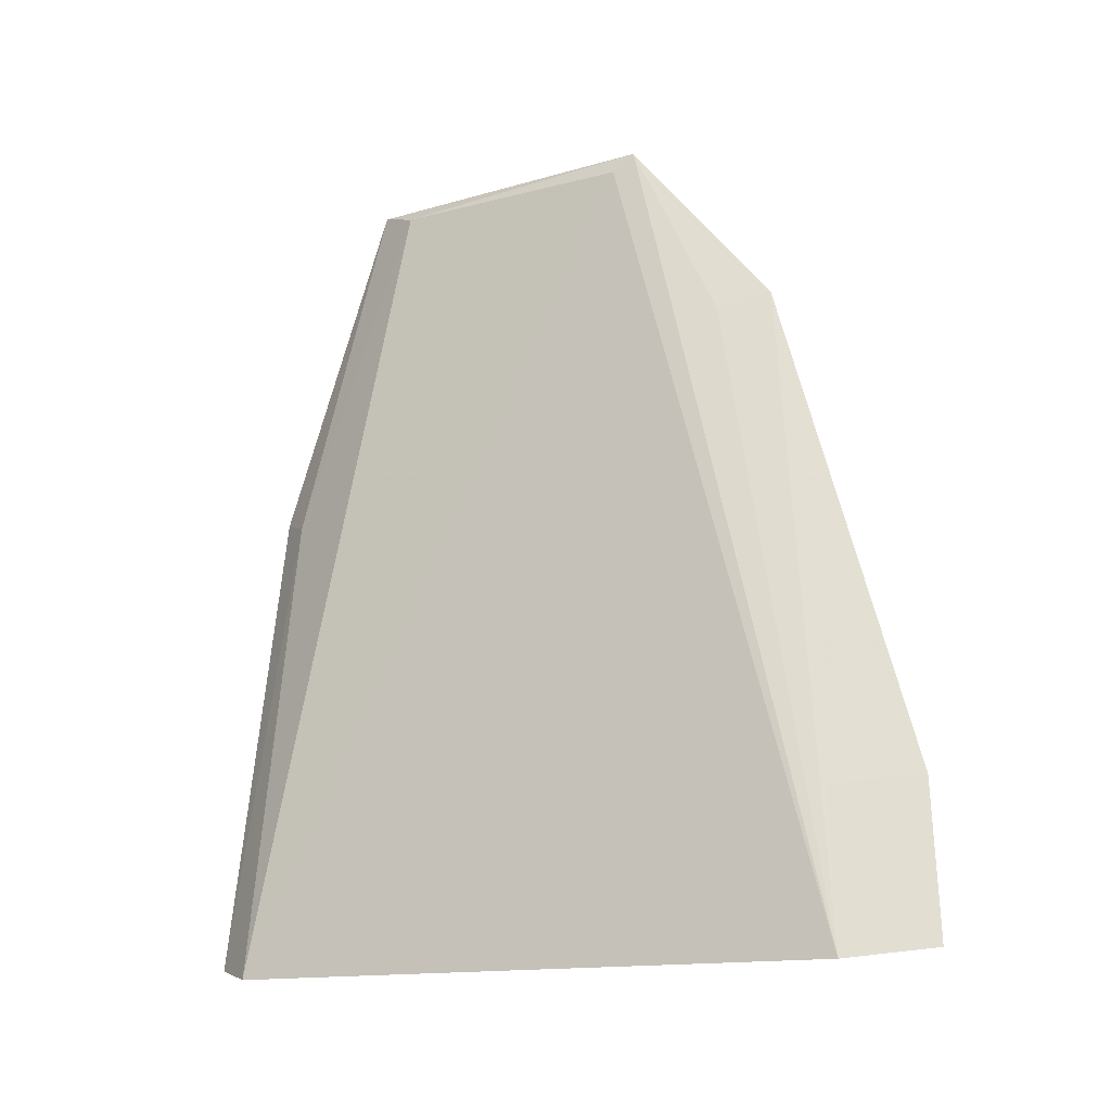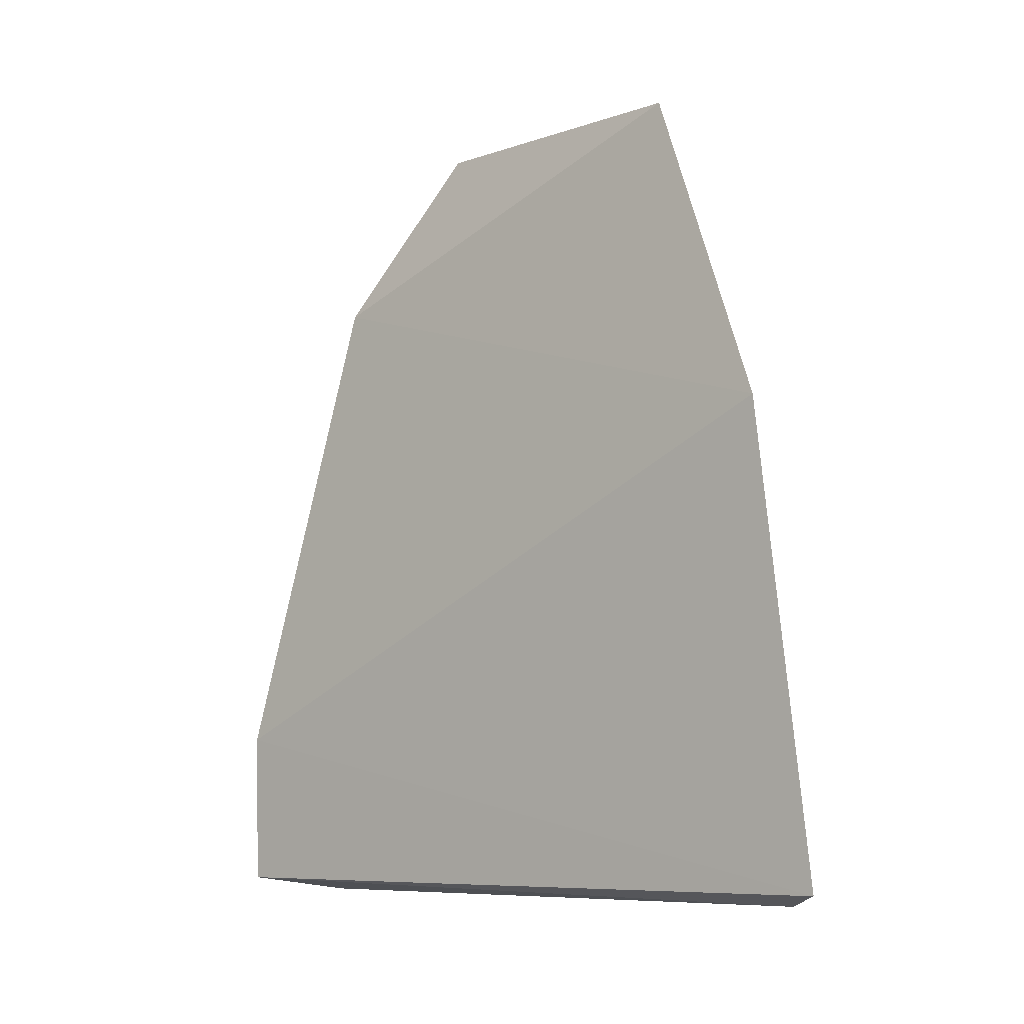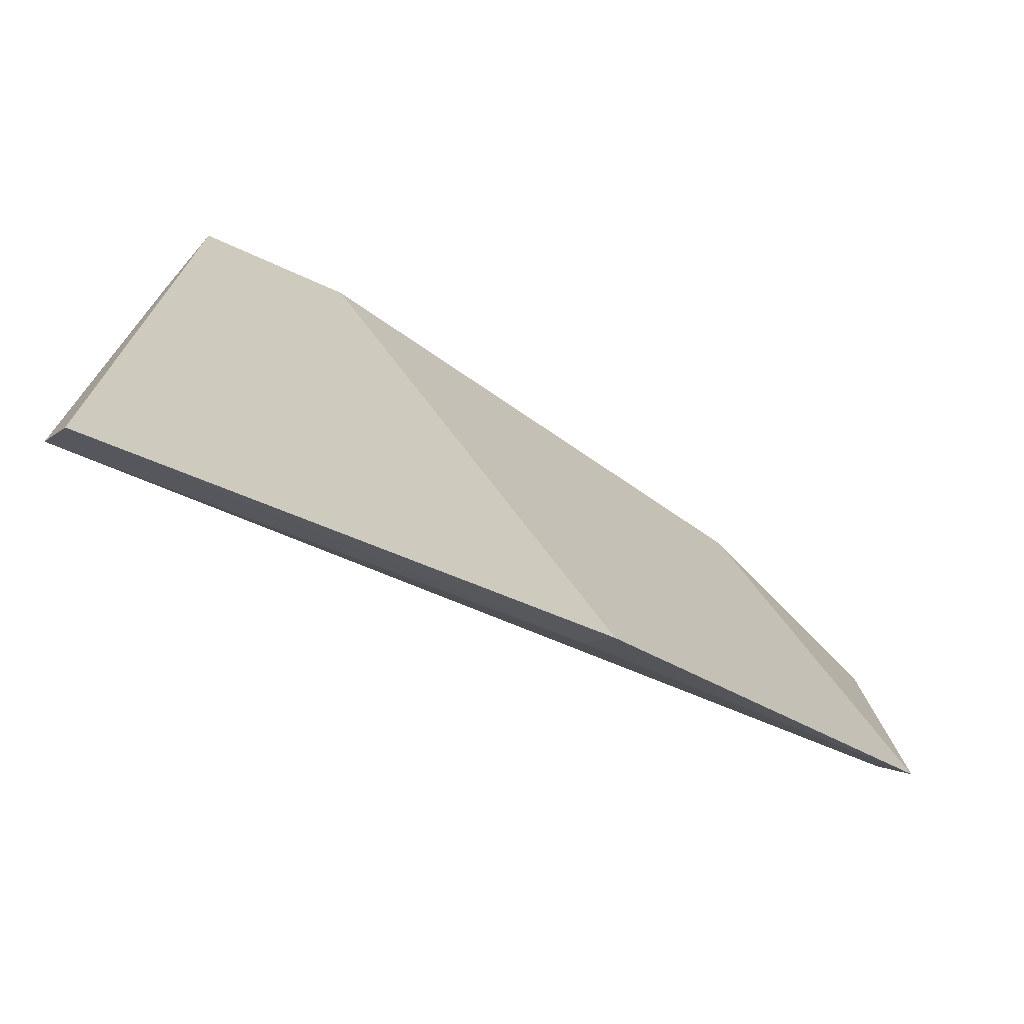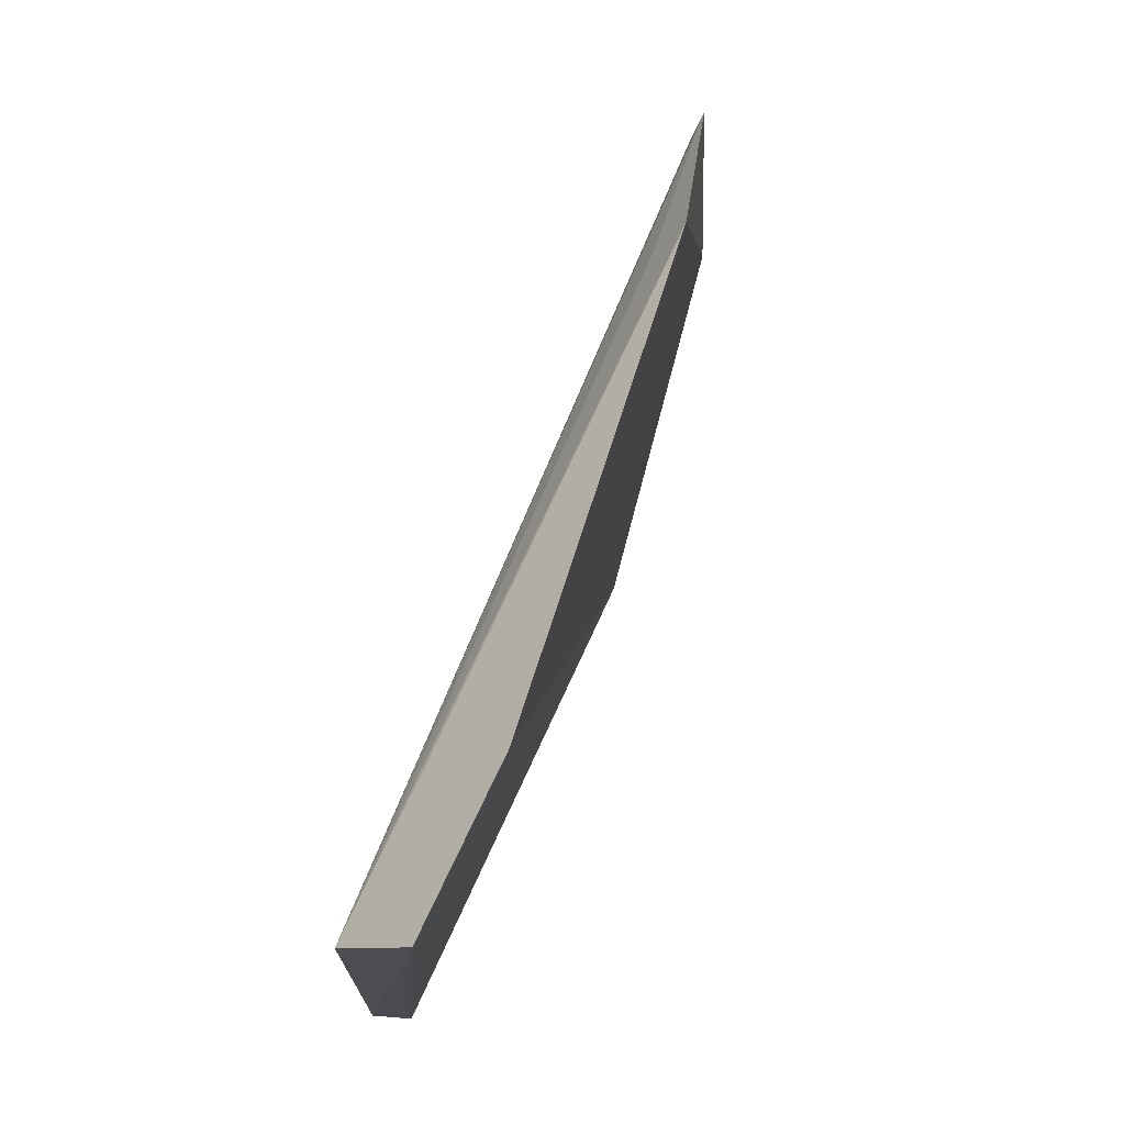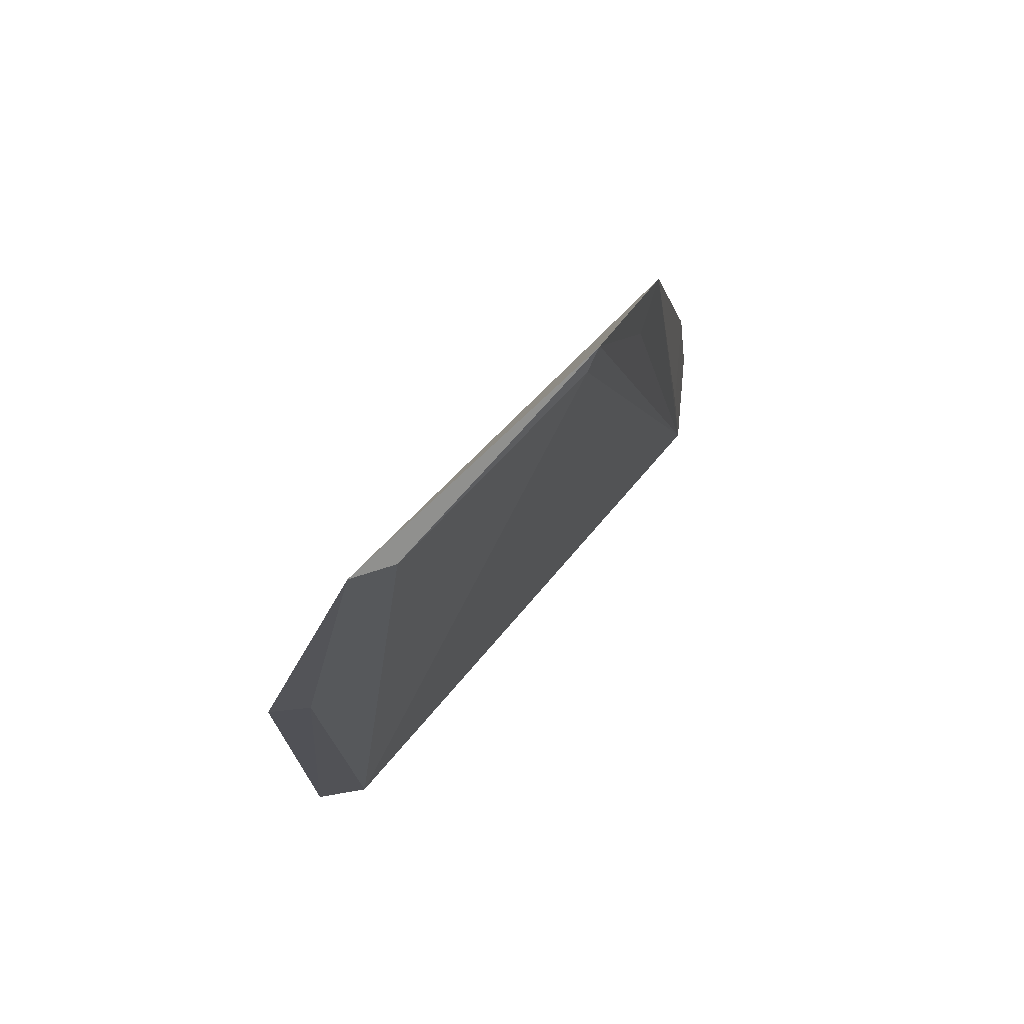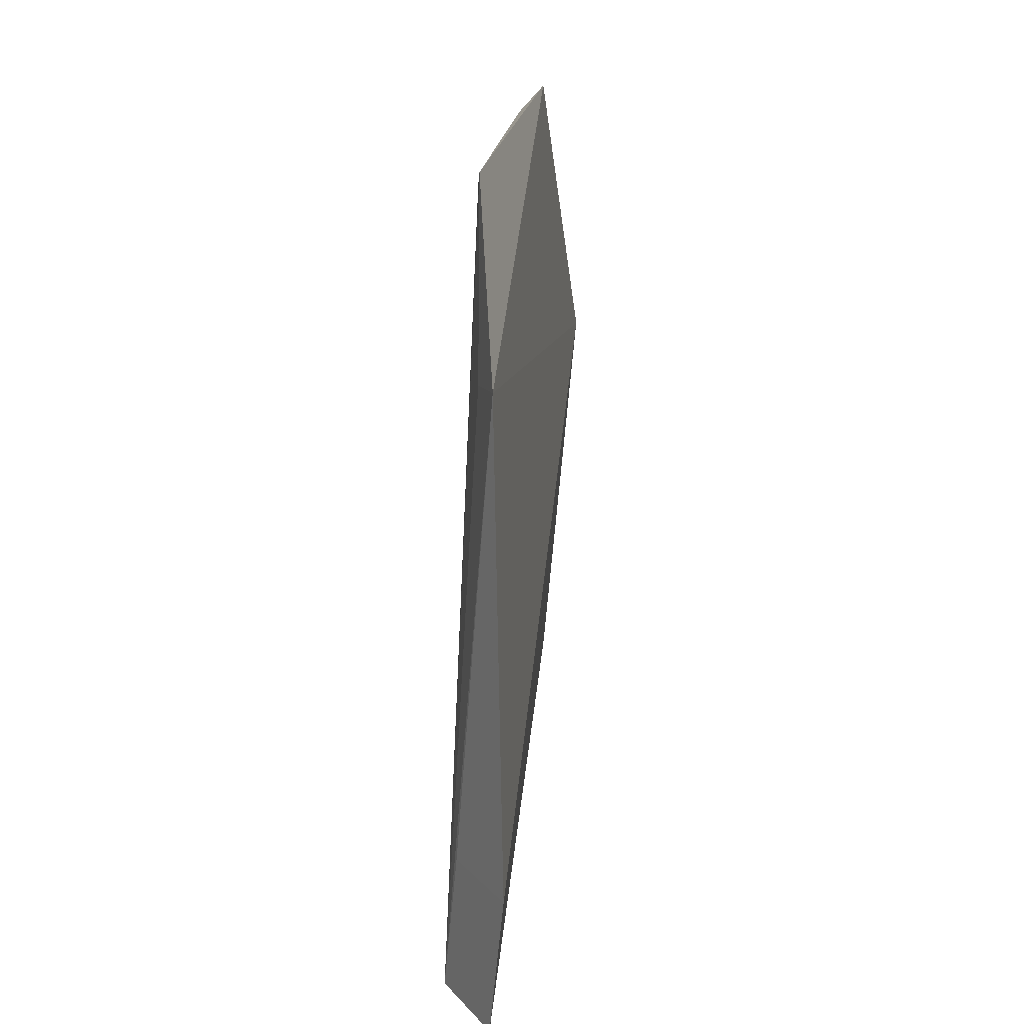
<metadata>
{"format":"obj","ext":"obj","renderer":"f3d","projection":"perspective","resolution":1024,"background":"white","views":[{"elev":-16.6,"azim":116.4,"up":"+Z"},{"elev":-7.4,"azim":-48.2,"up":"+Z"},{"elev":-74.6,"azim":-117.9,"up":"+Y"},{"elev":73.6,"azim":-159.9,"up":"+Y"},{"elev":77.7,"azim":43.2,"up":"+Z"},{"elev":28.2,"azim":-171.0,"up":"+Z"}]}
</metadata>
<code>
v 0.04203 -0.02828 0.3552
v 0.04893 -0.02702 0.3091
v 0.04589 0.01223 0.3861
v 0.03991 0.03654 0.3246
v 0.04589 -0.03124 0.3103
v 0.04687 0.03025 0.3086
v 0.0427 0.02465 0.3705
v 0.04608 -0.01235 0.3843
v 0.04446 -0.02517 0.3538
v 0.04634 0.01028 0.3844
v 0.04115 0.0375 0.3097
v 0.04565 0.02931 0.3233
v 0.04478 0.02004 0.369
v 0.04429 -0.01621 0.3859
f 5 1 4
f 7 4 1
f 9 5 2
f 9 1 5
f 9 2 8
f 10 6 3
f 10 2 6
f 10 8 2
f 10 3 8
f 11 5 4
f 11 6 2
f 11 2 5
f 12 7 6
f 12 4 7
f 12 11 4
f 12 6 11
f 13 7 3
f 13 3 6
f 13 6 7
f 14 7 1
f 14 9 8
f 14 1 9
f 14 8 3
f 14 3 7

</code>
